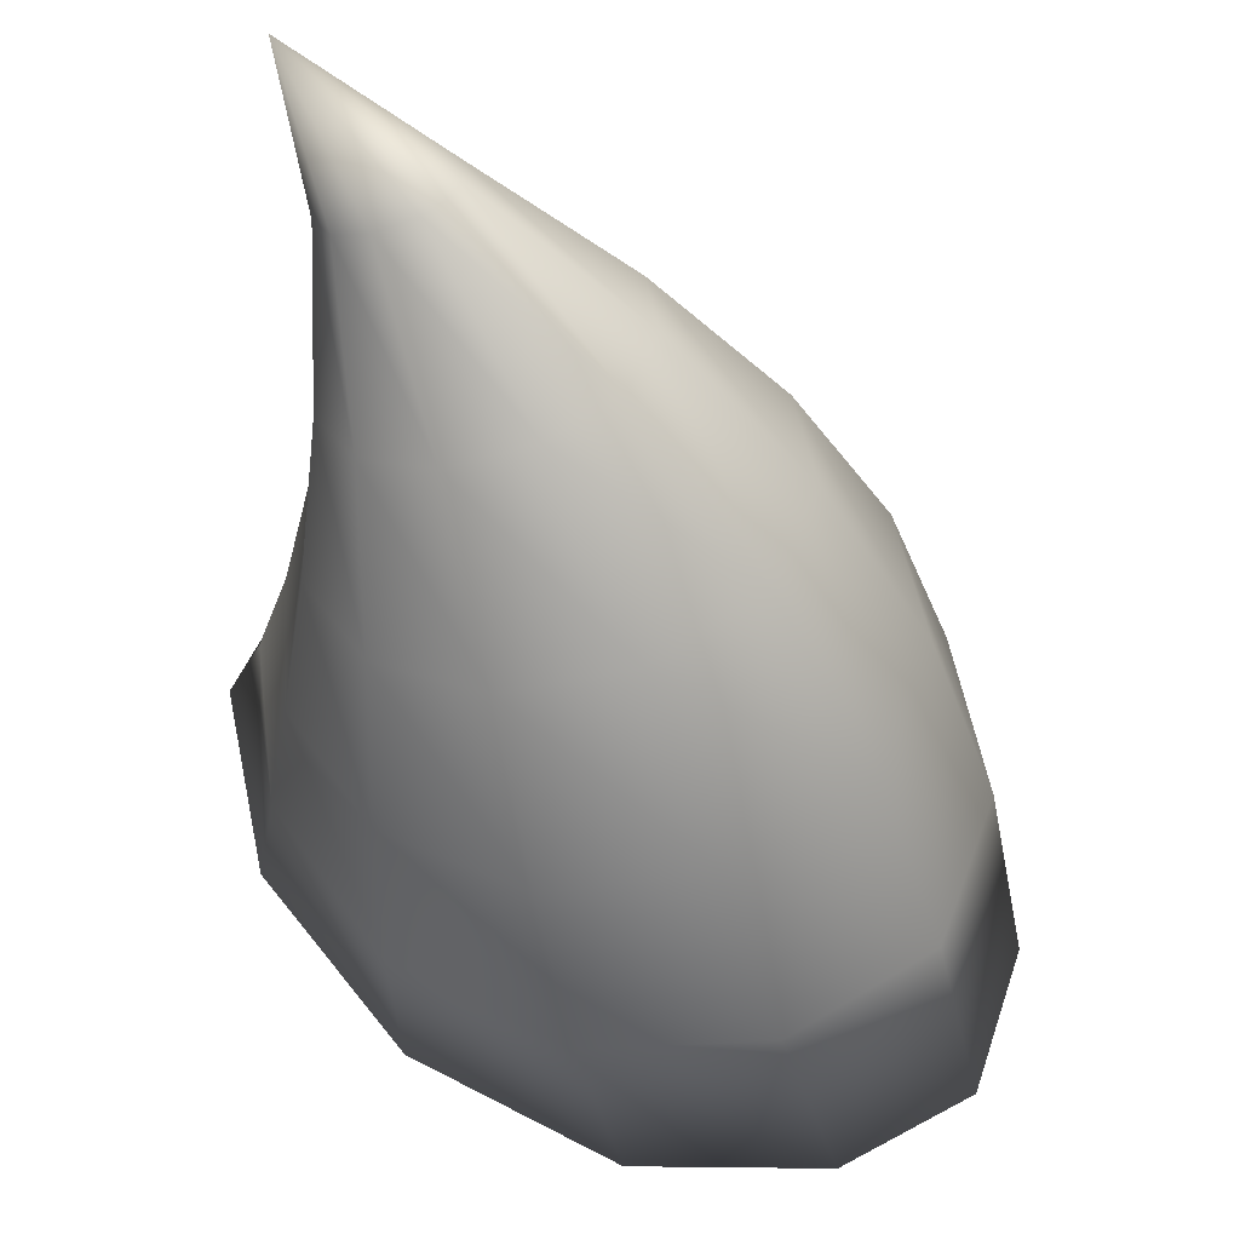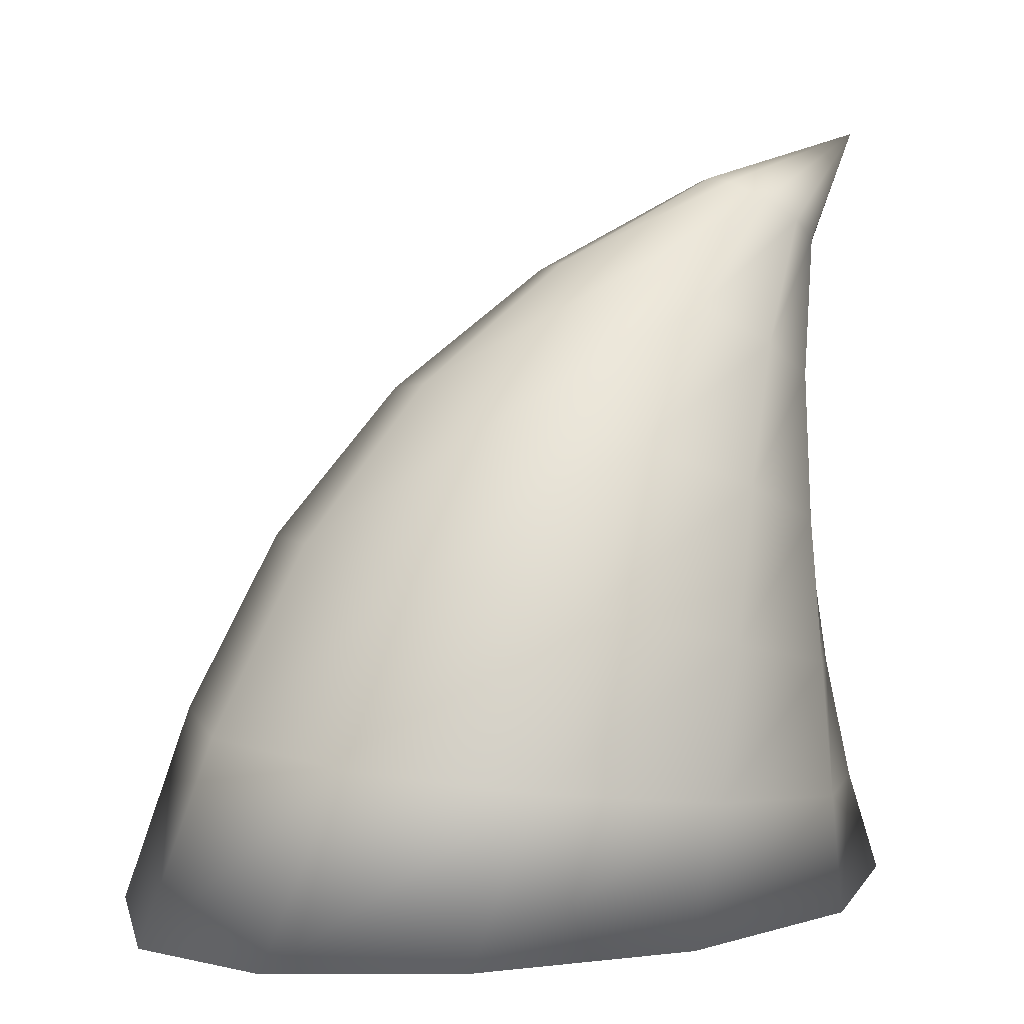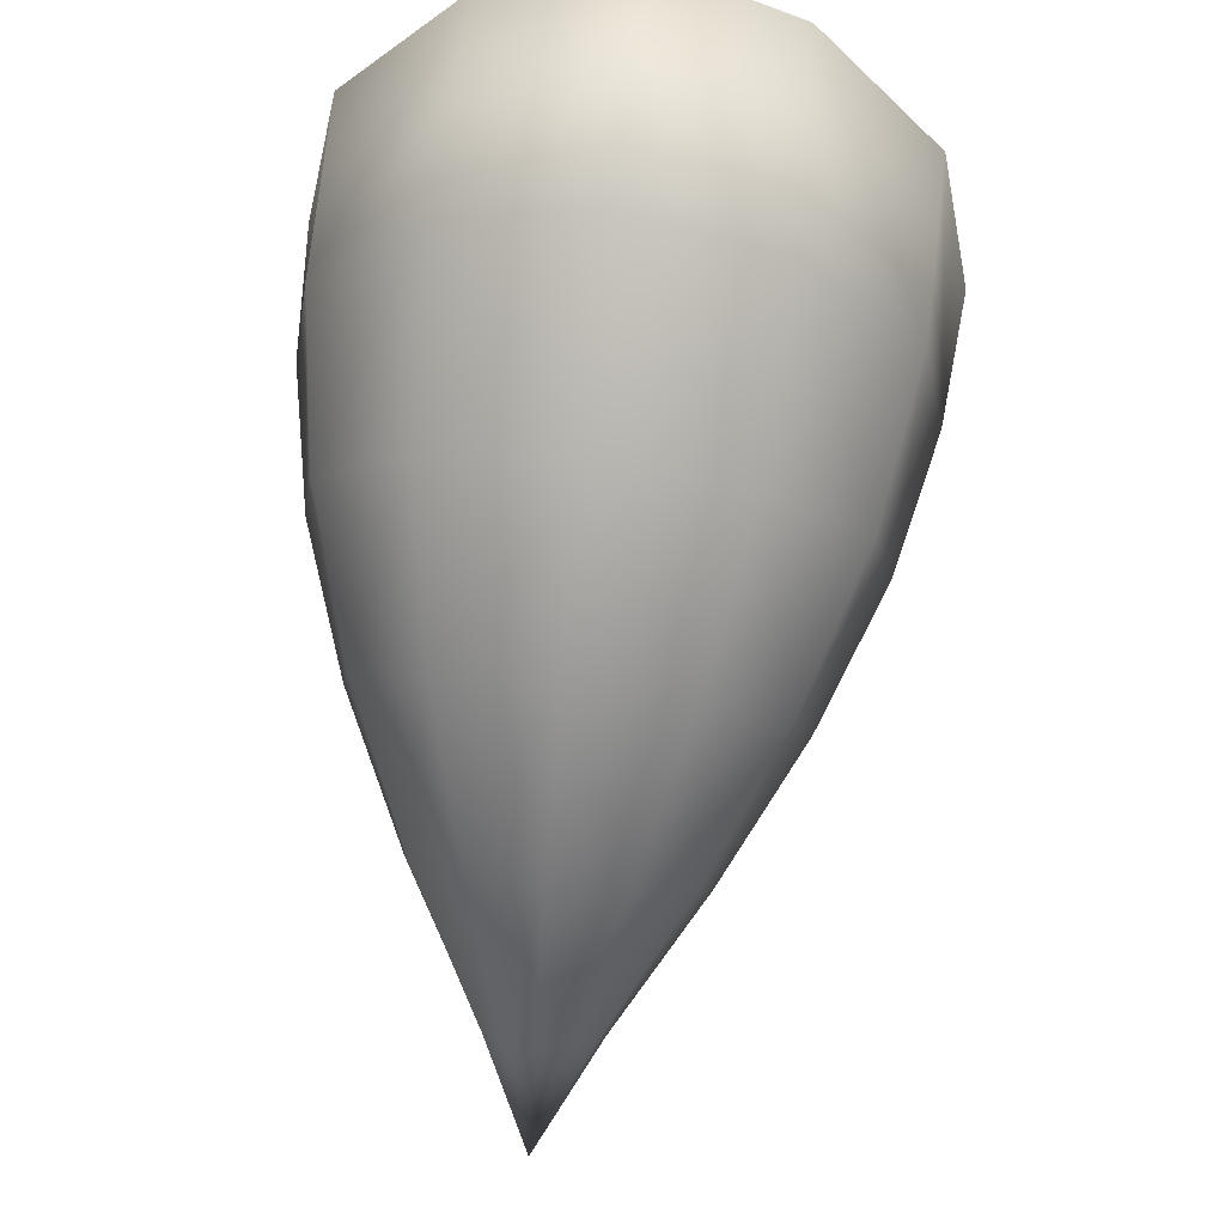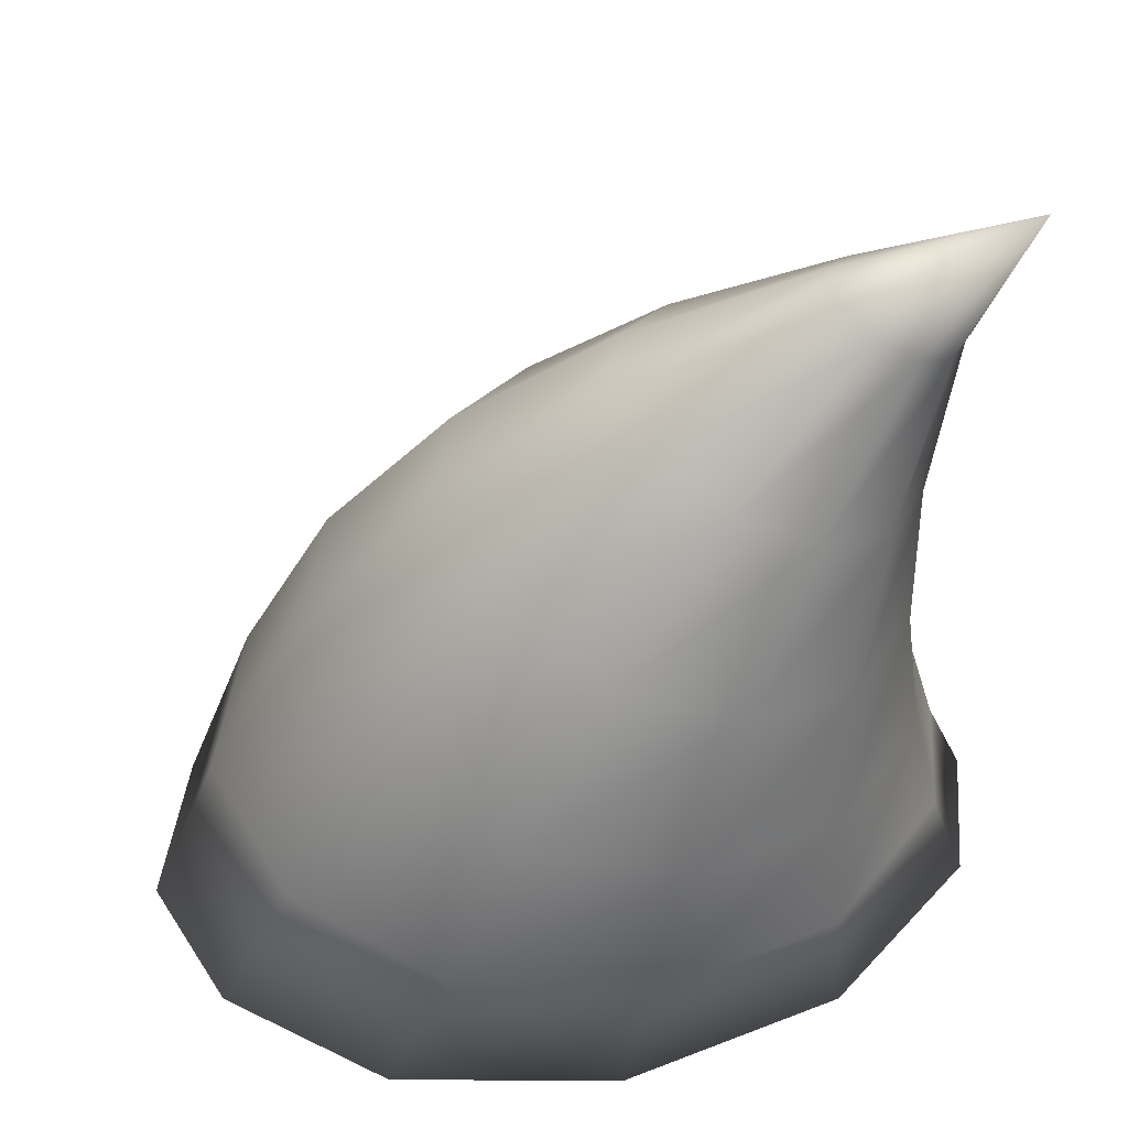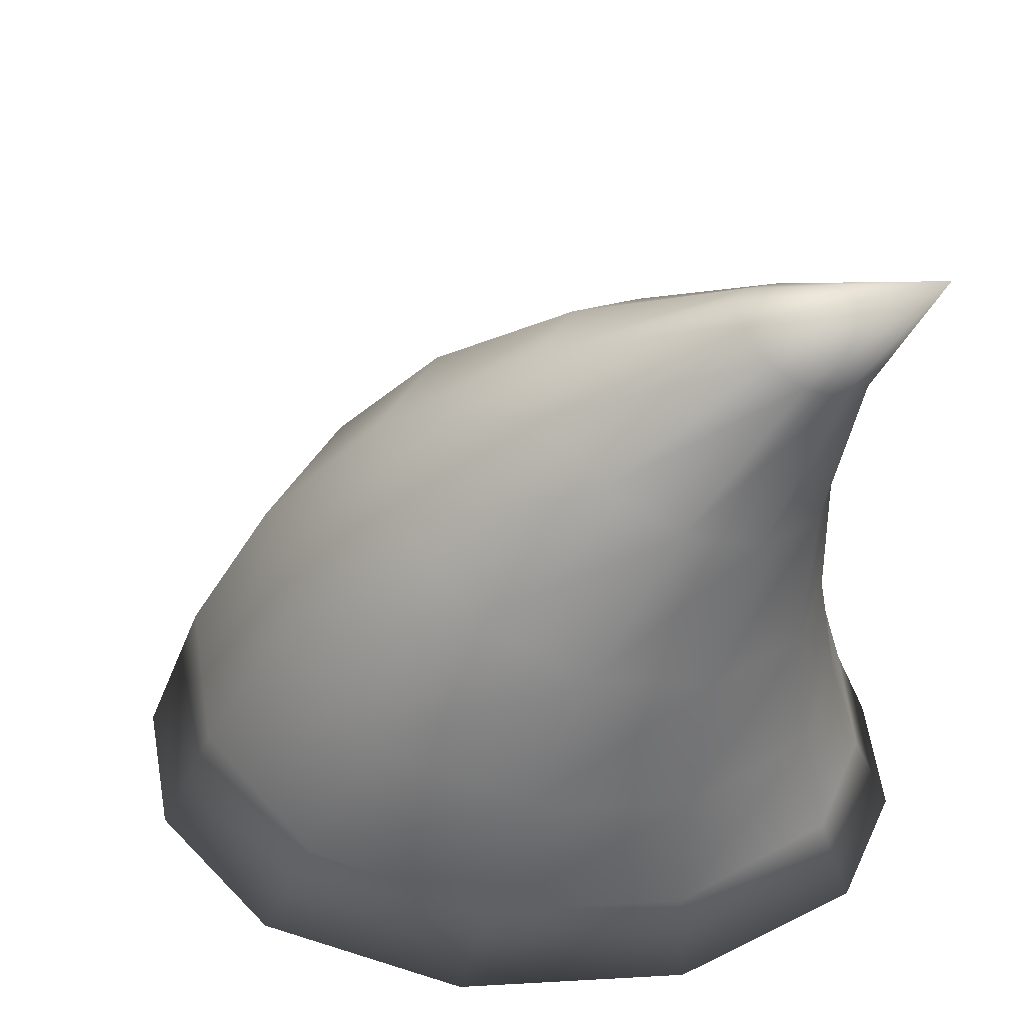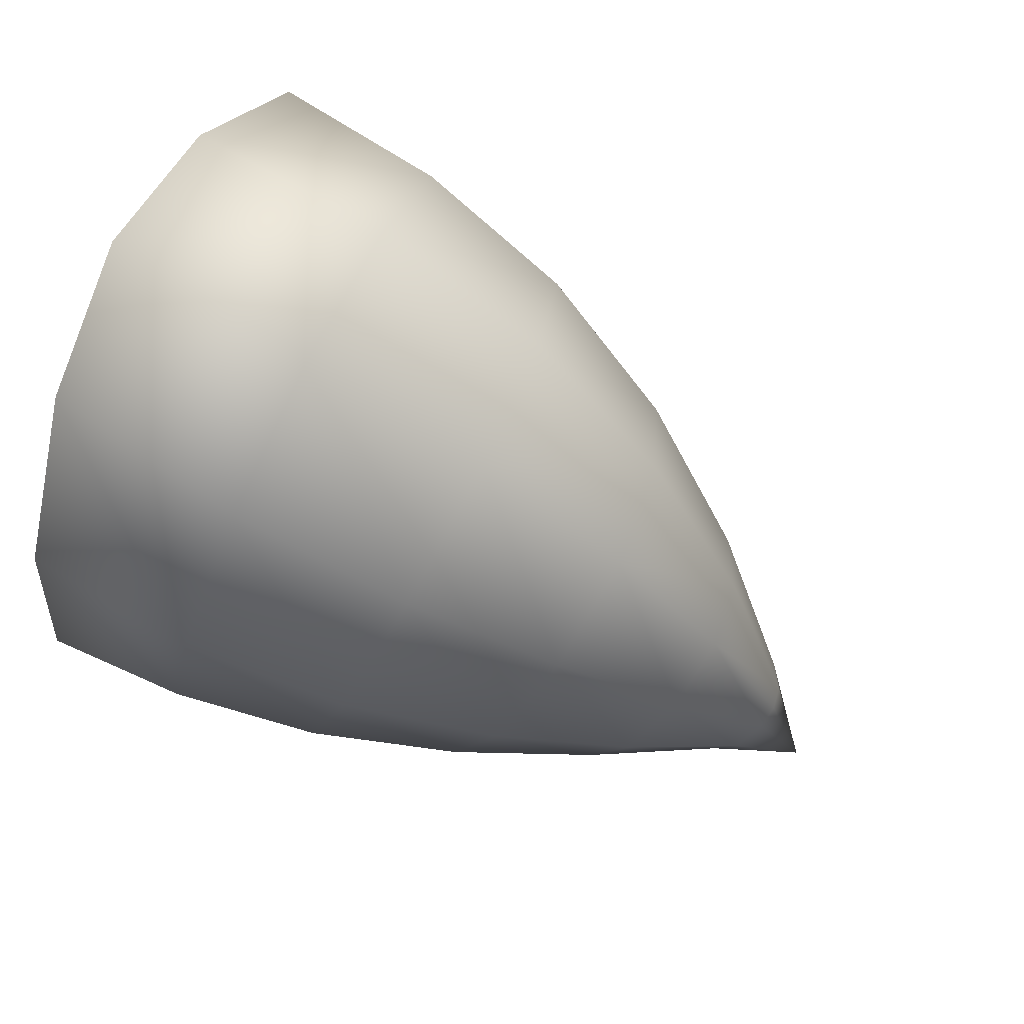
<metadata>
{"format":"obj","ext":"obj","renderer":"f3d","projection":"perspective","resolution":1024,"background":"white","views":[{"elev":59.1,"azim":-51.1,"up":"+Y"},{"elev":3.9,"azim":56.5,"up":"+Y"},{"elev":65.2,"azim":-176.7,"up":"+Z"},{"elev":46.0,"azim":79.0,"up":"+Y"},{"elev":43.9,"azim":99.2,"up":"+Y"},{"elev":76.6,"azim":112.4,"up":"+Z"}]}
</metadata>
<code>
v  -0.2992 18.5 -7.148
v  -2.648 15.53 -4.723
v  -2.196 16.39 -2.825
v  -0.057 19.01 -6.256
v  -0.7296 16.98 -1.364
v  0.6907 19.36 -5.564
v  1.129 17.12 -0.7933
v  1.306 19.42 -5.385
v  0.8365 17.56 -8.586
v  -0.368 13.92 -7.81
v  -1.973 14.62 -6.549
v  0.0282 17.96 -8.001
v  -4.763 12.26 -2.88
v  -4.159 13.27 0.0525
v  -2.042 13.92 2.279
v  0.8994 14.07 3.215
v  -1.393 10.31 -7.709
v  -3.724 11.17 -5.728
v  -6.425 8.763 -1.573
v  -5.729 9.656 2.326
v  -3.1 10.15 5.215
v  0.6139 10.21 6.427
v  -2.175 6.9 -8.12
v  -5.07 7.732 -5.42
v  -7.46 5.205 -0.6539
v  -6.649 5.696 4.088
v  -3.696 5.774 7.451
v  0.2787 5.641 8.8
v  -2.744 3.84 -8.852
v  -5.963 4.475 -5.45
v  -7.932 1.81 0.0946
v  -6.851 1.681 5.622
v  -3.681 1.104 9.29
v  -0.0824 0.6914 10.62
v  -3.241 1.27 -9.752
v  -6.549 1.568 -5.65
v  -5.974 1.741 0.1419
v  -5.065 1.624 4.791
v  -2.531 1.075 7.711
v  -0.0755 0.7204 8.605
v  -2.137 1.22 -8.093
v  -4.787 1.501 -4.799
v  -4.032 2.945 0.4061
v  -3.29 2.839 4.198
v  -1.377 2.316 6.387
v  0.0225 2.024 6.881
v  -1.029 2.443 -6.255
v  -3.035 2.706 -3.75
v  1.468 20.76 -10.11
v  1.175 17.5 -8.637
v  0.9018 13.73 -8.026
v  0.6369 10.05 -8.098
v  0.3911 6.625 -8.677
v  0.1756 3.605 -9.566
v  -0.0019 1.109 -10.62
v  -0.0071 1.102 -8.664
v  0.0792 2.368 -6.554
v  2.772 18.31 -7.147
v  2.601 18.84 -6.255
v  4.33 16 -2.823
v  4.664 15.08 -4.72
v  1.907 19.28 -5.564
v  2.954 16.76 -1.363
v  1.518 17.51 -8.586
v  2.376 17.82 -8
v  3.872 14.27 -6.547
v  2.187 13.76 -7.809
v  5.813 12.66 0.0558
v  6.281 11.58 -2.877
v  3.798 13.56 2.281
v  5.109 10.63 -5.725
v  2.684 10.07 -7.707
v  6.841 8.89 2.33
v  7.421 7.92 -1.569
v  4.292 9.702 5.217
v  5.948 7.061 -5.416
v  2.971 6.587 -8.118
v  7.176 4.854 4.093
v  7.932 4.268 -0.6487
v  4.244 5.29 7.454
v  6.366 3.725 -5.446
v  3.1 3.484 -8.85
v  6.793 0.8502 5.627
v  7.909 0.8455 0.1
v  3.55 0.6639 9.292
v  6.53 0.7717 -5.646
v  3.228 0.8761 -9.75
v  5.018 1.01 4.795
v  5.958 1.015 0.1459
v  2.413 0.7738 7.713
v  4.77 0.9189 -4.796
v  2.119 0.9611 -8.091
v  3.436 2.43 4.2
v  4.204 2.443 0.4088
v  1.454 2.144 6.388
v  3.202 2.326 -3.748
v  1.187 2.308 -6.254
o mech_shoulder_spike_R
g mech_shoulder_spike_R
f 1 2 3 4
f 4 3 5 6
f 6 5 7 8
f 9 10 11 12
f 12 11 2 1
f 2 13 14 3
f 3 14 15 5
f 5 15 16 7
f 10 17 18 11
f 11 18 13 2
f 13 19 20 14
f 14 20 21 15
f 15 21 22 16
f 17 23 24 18
f 18 24 19 13
f 19 25 26 20
f 20 26 27 21
f 21 27 28 22
f 23 29 30 24
f 24 30 25 19
f 25 31 32 26
f 26 32 33 27
f 27 33 34 28
f 29 35 36 30
f 30 36 31 25
f 31 37 38 32
f 32 38 39 33
f 33 39 40 34
f 35 41 42 36
f 36 42 37 31
f 37 43 44 38
f 38 44 45 39
f 39 45 46 40
f 41 47 48 42
f 42 48 43 37
f 4 49 1
f 49 4 6
f 8 49 6
f 49 50 9
f 49 9 12
f 1 49 12
f 50 51 10 9
f 51 52 17 10
f 52 53 23 17
f 53 54 29 23
f 54 55 35 29
f 55 56 41 35
f 56 57 47 41
f 58 59 60 61
f 59 62 63 60
f 62 8 7 63
f 64 65 66 67
f 65 58 61 66
f 61 60 68 69
f 60 63 70 68
f 63 7 16 70
f 67 66 71 72
f 66 61 69 71
f 69 68 73 74
f 68 70 75 73
f 70 16 22 75
f 72 71 76 77
f 71 69 74 76
f 74 73 78 79
f 73 75 80 78
f 75 22 28 80
f 77 76 81 82
f 76 74 79 81
f 79 78 83 84
f 78 80 85 83
f 80 28 34 85
f 82 81 86 87
f 81 79 84 86
f 84 83 88 89
f 83 85 90 88
f 85 34 40 90
f 87 86 91 92
f 86 84 89 91
f 89 88 93 94
f 88 90 95 93
f 90 40 46 95
f 92 91 96 97
f 91 89 94 96
f 49 59 58
f 49 62 59
f 8 62 49
f 49 64 50
f 49 65 64
f 49 58 65
f 50 64 67 51
f 51 67 72 52
f 52 72 77 53
f 53 77 82 54
f 54 82 87 55
f 55 87 92 56
f 56 92 97 57

</code>
